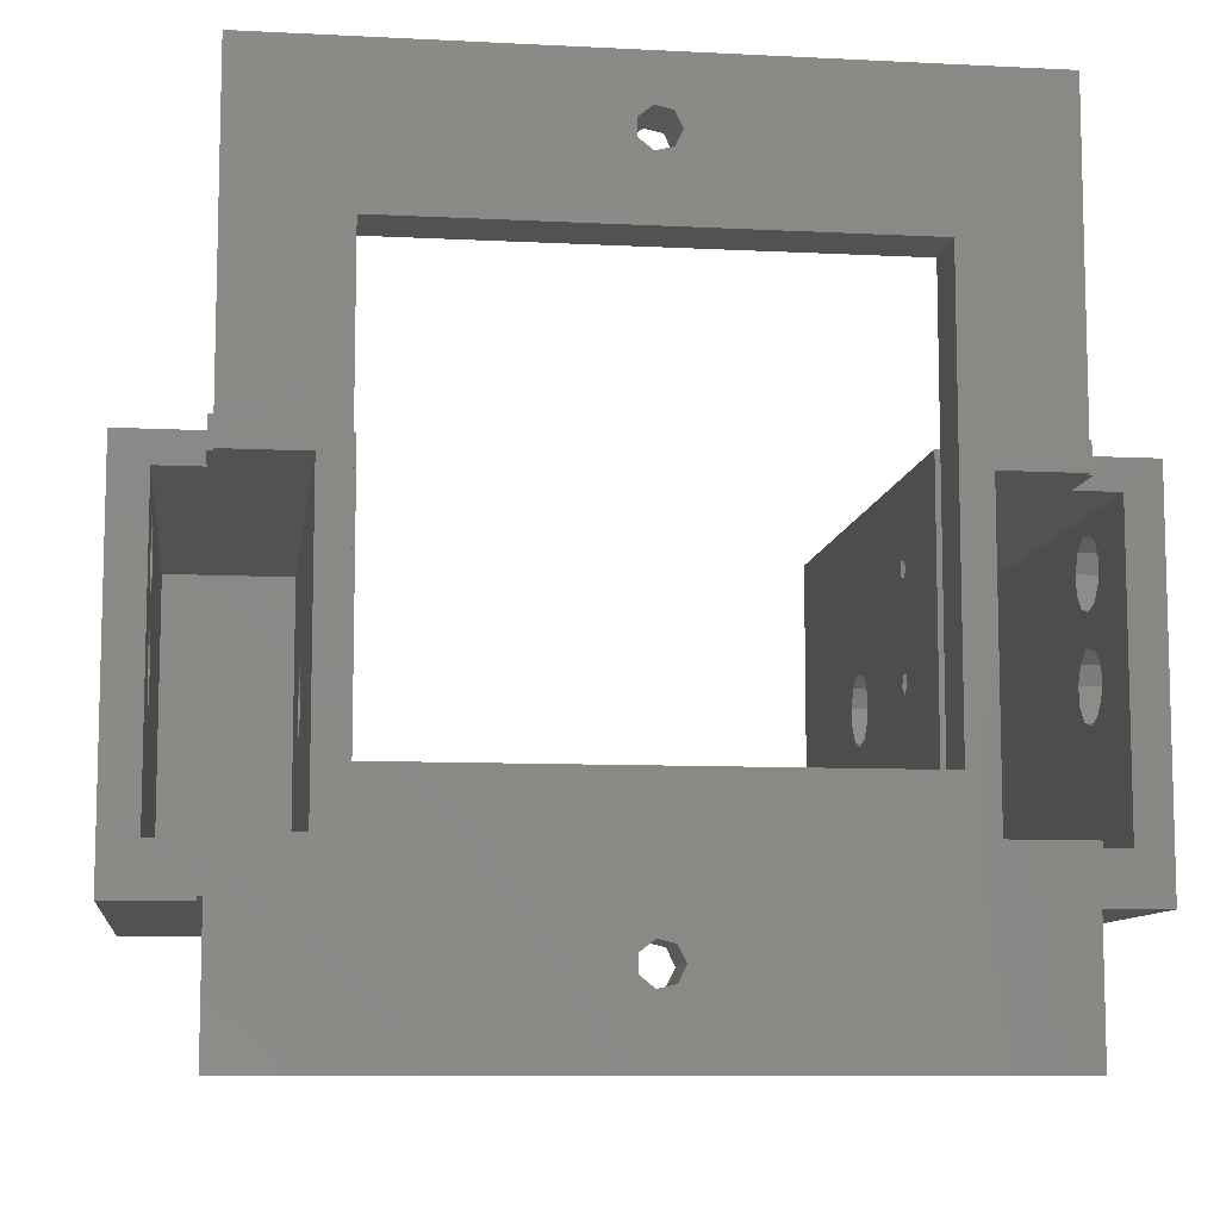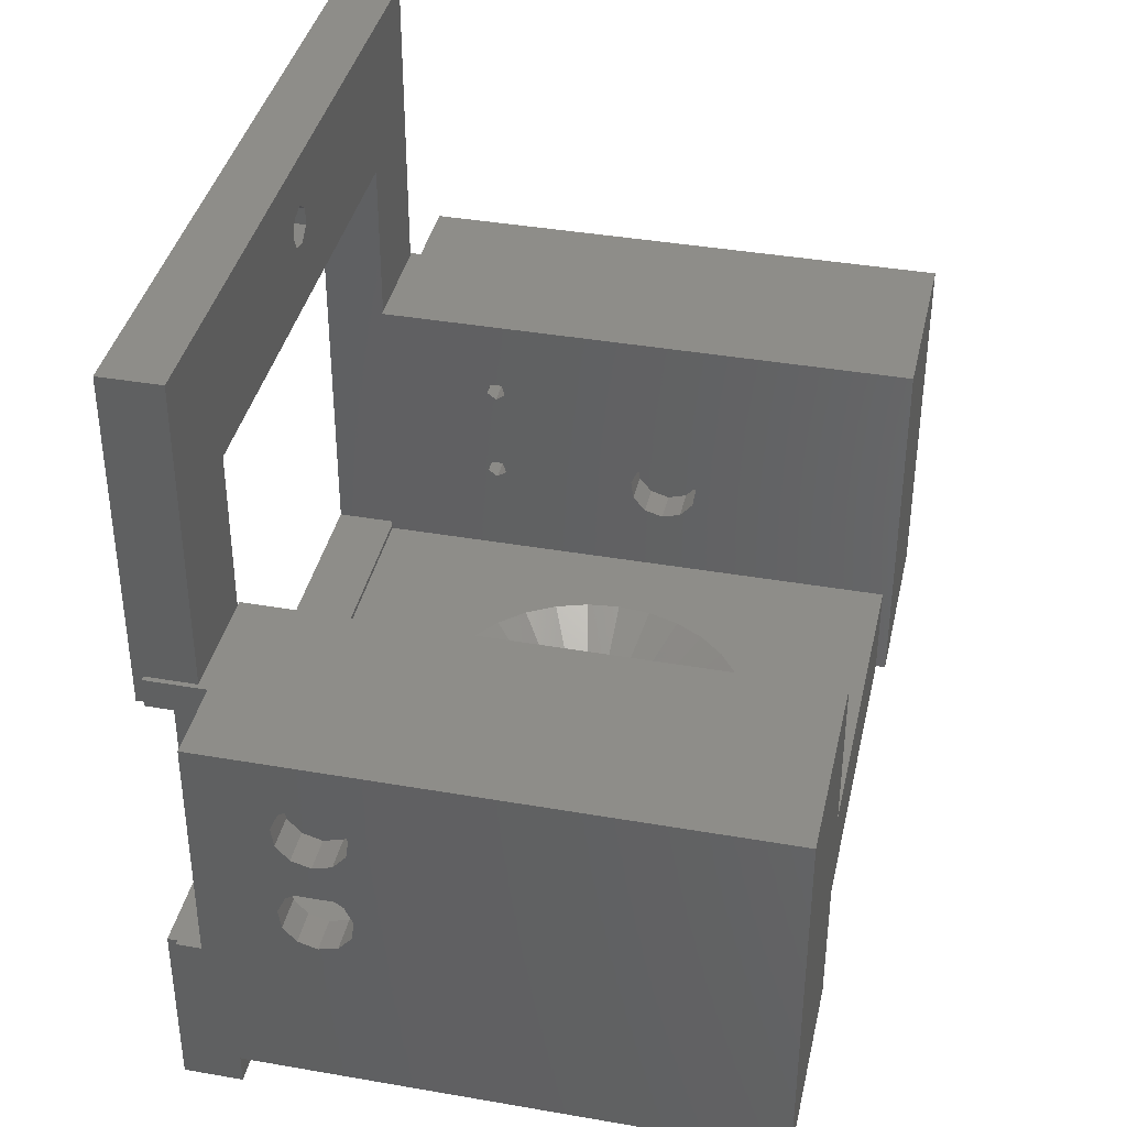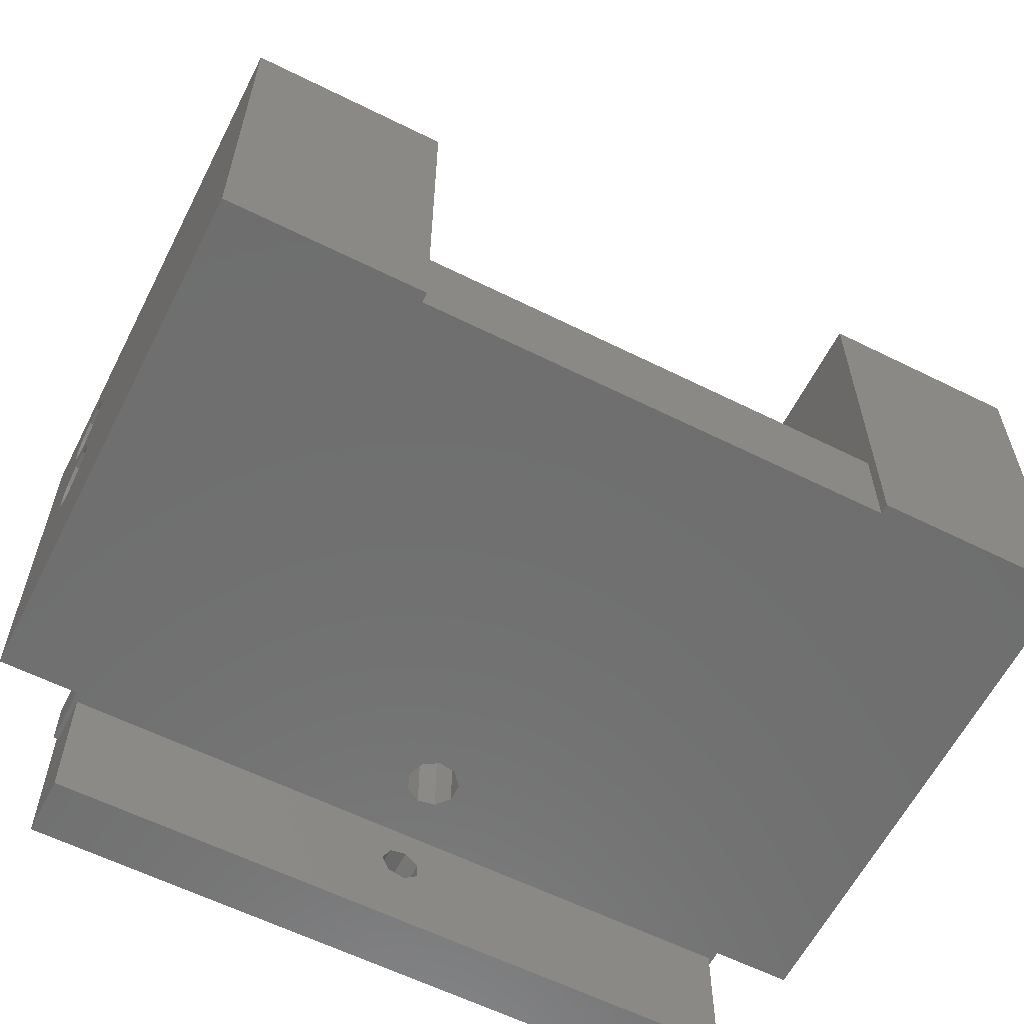
<metadata>
{"format":"stl","ext":"stl","renderer":"f3d","projection":"perspective","resolution":1024,"background":"white","views":[{"elev":-9.4,"azim":-7.6,"up":"+Z"},{"elev":38.6,"azim":102.4,"up":"+Z"},{"elev":-60.8,"azim":153.1,"up":"+Z"}]}
</metadata>
<code>
# stl→obj: 347 verts, 746 faces
v -44 15.99 38.36
v -44 4 43
v -44 58 43
v -44 4 5
v -44 11.54 25.5
v -44 15.99 28.36
v -44 11.82 33.55
v -44 13.11 32.06
v -44 11.82 23.55
v -44 13.11 22.06
v -44 58 5
v -44 15 21.5
v -44 18.18 23.55
v -44 16.89 22.06
v -44 11.54 35.5
v -44 12.35 37.29
v -44 14.01 28.36
v -44 18.46 25.5
v -44 15 31.5
v -44 17.65 27.29
v -44 12.35 27.29
v -44 16.89 32.06
v -44 18.18 33.55
v -44 18.46 35.5
v -44 14.01 38.36
v -44 17.65 37.29
v -40.5 4 40
v -40.5 4 10
v -36 4 5
v -36 4 10
v -36 4 40
v -36 4 43
v -24 58 5
v -24 57 5
v 24 57 5
v 24 58 5
v 44 58 5
v 36 4 5
v 44 4 5
v 2.6 10 5
v 35.5 3 5
v 36 -2 5
v 35.5 -2 5
v -35.5 3 5
v -2.443 10.89 5
v -2.443 9.111 5
v -1.3 7.748 5
v 0.4515 7.439 5
v 1.992 8.329 5
v 1.992 11.67 5
v -1.3 12.25 5
v 0.4515 12.56 5
v -35.5 -2 5
v -36 -2 5
v -24 58 43
v -35.5 3 43
v -36 -2 43
v -35.5 -2 43
v -24.5 3 43
v -24 3 43
v -40.5 12.35 27.29
v -40.5 11.54 25.5
v -40.5 11.82 23.55
v -40.5 14.01 28.36
v -40.5 15.99 28.36
v -40.5 17.65 27.29
v -40.5 18.46 25.5
v -40.5 18.18 23.55
v -40.5 16.89 22.06
v -40.5 15 21.5
v -40.5 13.11 22.06
v -40.5 12.35 37.29
v -40.5 11.54 35.5
v -40.5 11.82 33.55
v -40.5 14.01 38.36
v -40.5 15.99 38.36
v -40.5 17.65 37.29
v -40.5 18.46 35.5
v -40.5 18.18 33.55
v -40.5 16.89 32.06
v -40.5 15 31.5
v -40.5 13.11 32.06
v -36 -2 10
v -36 -2 40
v -27.5 54.5 40
v -27.5 -3 40
v -40.5 54.5 40
v -35.5 -2 40
v -35.5 -3 40
v -40.5 54.5 10
v -35.5 -2 10
v -27.5 -3 10
v -35.5 -3 10
v -27.5 54.5 10
v -35.5 3 -8.6
v -35.5 -3 -8.6
v 2 3 -6.661e-16
v 35.5 3 -8.6
v 1.247 3 -1.564
v -0.445 3 1.95
v -1.802 3 -0.8678
v -1.802 3 0.8678
v -0.445 3 -1.95
v 1.247 3 1.564
v 35.5 -3 -8.6
v 35.5 -2 10
v 35.5 -3 10
v 36 -2 10
v 36 4 10
v 40.5 4 40
v 44 4 43
v 36 4 43
v 40.5 4 10
v 36 4 40
v 44 15 21.5
v 44 11.82 23.55
v 44 16.89 22.06
v 44 11.54 25.5
v 44 18.18 23.55
v 44 12.35 27.29
v 44 18.46 25.5
v 44 14.01 28.36
v 44 15 31.5
v 44 15.99 28.36
v 44 17.65 27.29
v 44 13.11 22.06
v 44 11.82 33.55
v 44 11.54 35.5
v 44 14.01 38.36
v 44 12.35 37.29
v 44 58 43
v 44 18.18 33.55
v 44 16.89 32.06
v 44 15.99 38.36
v 44 17.65 37.29
v 44 18.46 35.5
v 44 13.11 32.06
v 24 58 43
v 24 3 15
v 24 3 15.5
v 24 57 15
v 24 14.41 25.81
v 24 3 43
v 24 33.99 28.36
v 24 15.95 24.69
v 24 15 24
v 24 14.05 24.69
v 24 15.59 25.81
v 24 15 34
v 24 14.05 34.69
v 24 15.59 35.81
v 24 14.41 35.81
v 24 29.54 25.5
v 24 30.35 27.29
v 24 15.95 34.69
v 24 29.82 23.55
v 24 34.89 22.06
v 24 33 21.5
v 24 31.11 22.06
v 24 36.18 23.55
v 24 36.46 25.5
v 24 35.65 27.29
v 24 32.01 28.36
v -24 57 15
v -24 3 15.5
v -24 3 15
v -24 33 21.5
v -24 14.05 24.69
v -24 14.41 25.81
v -24 14.05 34.69
v -24 15.59 35.81
v -24 15.95 34.69
v -24 15.59 25.81
v -24 15.95 24.69
v -24 15 24
v -24 15 34
v -24 14.41 35.81
v -24 32.01 28.36
v -24 33.99 28.36
v -24 29.54 25.5
v -24 29.82 23.55
v -24 34.89 22.06
v -24 30.35 27.29
v -24 35.65 27.29
v -24 36.46 25.5
v -24 36.18 23.55
v -24 31.11 22.06
v -2.443 10.89 15
v -2.443 9.111 15
v -1.3 12.25 14.7
v -1.67 11.81 15
v 0.4515 12.56 14.26
v -2.947e-15 12.48 14.11
v 1.992 11.67 15
v 1.679 11.85 15
v 1.671 11.86 14.98
v 2.6 10 15
v 1.992 8.329 15
v 0.4515 7.439 15
v -1.3 7.748 15
v -24.5 3 15.5
v -24.5 3 59.5
v -24.5 -3 59.5
v -24.5 -3 15.5
v -35.5 3 74.4
v -0.445 3 69.75
v 35.5 3 74.4
v 24.5 3 43
v 35.5 3 43
v 24.5 3 59.5
v -1.802 3 68.67
v -1.802 3 66.93
v -0.445 3 65.85
v 1.247 3 66.24
v 1.247 3 69.36
v 2 3 67.8
v -35.5 -3 74.4
v -0.445 -3 -1.95
v 27.5 -3 10
v 35.5 -3 40
v 35.5 -3 74.4
v 27.5 -3 40
v 24.5 -3 59.5
v 24.5 -3 15.5
v -1.802 -3 66.93
v -1.802 -3 -0.8678
v 1.247 -3 69.36
v 2 -3 67.8
v -1.802 -3 0.8678
v 1.247 -3 1.564
v 2 -3 6.661e-16
v -0.445 -3 1.95
v 1.247 -3 -1.564
v -0.445 -3 65.85
v -1.802 -3 68.67
v -0.445 -3 69.75
v 1.247 -3 66.24
v -27.5 15 24
v -27.5 14.41 25.81
v -27.5 15.59 25.81
v -27.5 14.05 24.69
v -27.5 15.95 24.69
v -27.5 31.11 22.06
v -27.5 33 21.5
v -27.5 14.41 35.81
v -27.5 14.05 34.69
v -27.5 15 34
v -27.5 32.01 28.36
v -27.5 15.95 34.69
v -27.5 33.99 28.36
v -27.5 36.18 23.55
v -27.5 34.89 22.06
v -27.5 29.82 23.55
v -27.5 29.54 25.5
v -27.5 15.59 35.81
v -27.5 36.46 25.5
v -27.5 35.65 27.29
v -27.5 30.35 27.29
v 27.5 54.5 10
v 40.5 54.5 10
v 40.5 12.35 37.29
v 40.5 14.01 38.36
v 40.5 15 21.5
v 40.5 14.01 28.36
v 40.5 15.99 28.36
v 40.5 11.82 23.55
v 40.5 13.11 22.06
v 40.5 18.18 23.55
v 40.5 16.89 22.06
v 40.5 18.46 25.5
v 40.5 17.65 27.29
v 40.5 15 31.5
v 40.5 12.35 27.29
v 40.5 11.82 33.55
v 40.5 11.54 35.5
v 40.5 11.54 25.5
v 40.5 18.18 33.55
v 40.5 16.89 32.06
v 40.5 13.11 32.06
v 40.5 54.5 40
v 40.5 18.46 35.5
v 40.5 17.65 37.29
v 40.5 15.99 38.36
v 27.5 54.5 40
v 36 -2 40
v 35.5 -2 40
v 36 -2 43
v 35.5 -2 43
v -4.944 45.22 15
v -1.672 45.91 15
v -16 30 15
v -15.65 33.33 15
v -14.62 36.51 15
v 8 16.14 15
v 4.944 14.78 15
v -12.94 39.4 15
v 16 30 15
v 15.65 26.67 15
v -10.71 41.89 15
v -8 43.86 15
v 15.65 33.33 15
v 12.94 20.6 15
v 10.71 18.11 15
v 1.672 45.91 15
v 4.944 45.22 15
v 14.62 23.49 15
v 8 43.86 15
v 10.71 41.89 15
v 12.94 39.4 15
v 14.62 36.51 15
v -1.671 11.81 15
v -2.14 14.19 15
v -4.944 14.78 15
v -8 16.14 15
v -10.71 18.11 15
v -12.94 20.6 15
v -14.62 23.49 15
v -15.65 26.67 15
v 2.14 14.19 15
v 24.5 3 15.5
v 27.5 15.59 25.81
v 27.5 14.41 25.81
v 27.5 14.05 24.69
v 27.5 15.95 24.69
v 27.5 15 24
v 27.5 14.41 35.81
v 27.5 14.05 34.69
v 27.5 15.59 35.81
v 27.5 15.95 34.69
v 27.5 15 34
v 27.5 30.35 27.29
v 27.5 29.54 25.5
v 27.5 29.82 23.55
v 27.5 32.01 28.36
v 27.5 33.99 28.36
v 27.5 35.65 27.29
v 27.5 36.46 25.5
v 27.5 36.18 23.55
v 27.5 34.89 22.06
v 27.5 33 21.5
v 27.5 31.11 22.06
v -7.786e-16 24.72 9.656
v -0.7857 22.52 10.76
v -1.671 20.57 11.81
v 1.671 20.57 11.81
v 0.7857 22.52 10.76
v 0 30 7
f 1 2 3
f 4 2 5
f 6 7 8
f 4 5 9
f 4 9 10
f 4 10 11
f 10 12 11
f 13 11 14
f 15 2 16
f 6 2 7
f 17 2 6
f 13 18 11
f 19 20 8
f 18 20 11
f 21 2 17
f 5 2 21
f 22 11 19
f 20 19 11
f 7 2 15
f 23 11 22
f 11 23 3
f 23 24 3
f 16 2 25
f 24 26 3
f 26 1 3
f 25 2 1
f 14 11 12
f 6 8 20
f 27 2 28
f 29 30 28
f 4 29 28
f 31 32 27
f 32 2 27
f 2 4 28
f 4 11 29
f 29 11 33
f 29 33 34
f 29 34 35
f 35 36 37
f 35 37 29
f 38 37 39
f 40 37 38
f 41 42 43
f 44 29 41
f 38 42 41
f 38 41 29
f 29 45 46
f 29 46 47
f 29 47 48
f 29 48 38
f 40 38 49
f 50 37 40
f 51 37 52
f 52 37 50
f 29 37 51
f 29 51 45
f 49 38 48
f 29 44 53
f 29 53 54
f 11 3 33
f 33 3 55
f 3 2 32
f 56 3 32
f 57 58 32
f 58 56 32
f 56 59 3
f 59 60 3
f 60 55 3
f 61 62 21
f 21 62 5
f 63 9 62
f 62 9 5
f 64 61 17
f 17 61 21
f 65 64 6
f 6 64 17
f 66 65 20
f 20 65 6
f 18 67 66
f 20 18 66
f 68 67 18
f 13 68 18
f 69 68 13
f 14 69 13
f 70 69 14
f 12 70 14
f 71 70 12
f 10 71 12
f 71 10 63
f 63 10 9
f 72 73 16
f 16 73 15
f 74 7 73
f 73 7 15
f 75 72 25
f 25 72 16
f 76 75 1
f 1 75 25
f 77 76 26
f 26 76 1
f 24 78 77
f 26 24 77
f 79 78 24
f 23 79 24
f 80 79 23
f 22 80 23
f 81 80 22
f 19 81 22
f 82 81 19
f 8 82 19
f 82 8 74
f 74 8 7
f 30 29 83
f 83 29 54
f 32 31 57
f 57 31 84
f 85 86 87
f 88 86 89
f 31 86 88
f 31 88 84
f 87 86 31
f 27 87 31
f 75 87 27
f 76 77 87
f 28 62 27
f 81 82 65
f 62 61 27
f 61 64 27
f 64 65 27
f 66 90 65
f 67 68 90
f 68 69 90
f 73 72 27
f 28 90 69
f 28 69 70
f 28 70 71
f 28 63 62
f 28 71 63
f 74 73 27
f 72 75 27
f 76 87 75
f 90 87 77
f 90 77 78
f 90 78 79
f 65 90 80
f 65 80 81
f 65 82 27
f 82 74 27
f 66 67 90
f 79 80 90
f 30 83 91
f 92 30 91
f 93 92 91
f 92 94 30
f 94 90 30
f 28 30 90
f 83 54 53
f 91 83 53
f 44 95 53
f 96 93 53
f 96 53 95
f 53 93 91
f 97 98 99
f 100 44 41
f 101 44 102
f 95 44 103
f 95 103 98
f 104 41 97
f 98 97 41
f 103 44 101
f 99 98 103
f 104 100 41
f 102 44 100
f 43 105 98
f 43 106 107
f 107 105 43
f 41 43 98
f 106 43 42
f 108 106 42
f 38 109 108
f 42 38 108
f 110 111 112
f 110 113 39
f 39 111 110
f 109 39 113
f 38 39 109
f 114 110 112
f 115 39 37
f 111 39 116
f 117 115 37
f 111 116 118
f 119 117 37
f 111 118 120
f 121 119 37
f 111 120 122
f 123 124 37
f 111 122 124
f 124 125 37
f 126 39 115
f 116 39 126
f 111 124 127
f 111 127 128
f 129 111 130
f 131 111 129
f 132 133 37
f 131 129 134
f 131 135 37
f 135 136 37
f 136 132 37
f 134 135 131
f 133 123 37
f 137 124 123
f 127 124 137
f 125 121 37
f 128 130 111
f 36 138 37
f 37 138 131
f 139 140 141
f 142 140 143
f 144 143 138
f 141 138 36
f 145 141 146
f 147 140 142
f 148 142 143
f 146 140 147
f 141 140 146
f 148 141 145
f 149 148 150
f 150 148 143
f 151 152 143
f 152 150 143
f 153 148 149
f 154 149 155
f 153 149 154
f 156 148 153
f 157 141 158
f 159 148 156
f 158 148 159
f 141 148 158
f 160 141 157
f 154 155 151
f 161 141 160
f 162 141 161
f 151 143 163
f 141 162 138
f 154 151 163
f 162 144 138
f 163 143 144
f 141 36 35
f 34 164 35
f 35 164 141
f 165 166 164
f 167 165 164
f 34 33 164
f 33 55 164
f 168 60 165
f 169 60 168
f 170 60 169
f 171 172 55
f 55 169 173
f 173 174 55
f 55 175 165
f 55 174 175
f 176 170 169
f 177 60 170
f 55 60 177
f 178 179 55
f 55 177 171
f 55 172 169
f 172 176 169
f 180 165 181
f 182 167 164
f 183 165 180
f 178 165 183
f 55 165 178
f 55 184 164
f 184 185 164
f 185 186 164
f 186 182 164
f 187 165 167
f 181 165 187
f 175 168 165
f 179 184 55
f 45 188 189
f 46 45 189
f 51 190 191
f 45 51 188
f 188 51 191
f 52 192 193
f 190 52 193
f 190 51 52
f 50 194 195
f 192 50 196
f 196 50 195
f 52 50 192
f 197 194 40
f 40 194 50
f 197 40 198
f 198 40 49
f 198 49 199
f 199 49 48
f 199 48 200
f 200 48 47
f 189 200 47
f 46 189 47
f 165 60 59
f 201 165 59
f 59 202 203
f 201 59 203
f 204 201 203
f 56 205 59
f 206 205 207
f 208 207 209
f 210 207 208
f 59 205 202
f 211 205 206
f 202 205 211
f 202 211 212
f 202 212 213
f 202 213 214
f 202 214 207
f 215 207 216
f 216 207 214
f 215 206 207
f 202 207 210
f 89 217 88
f 58 217 205
f 88 217 58
f 58 205 56
f 57 84 88
f 58 57 88
f 94 85 87
f 90 94 87
f 218 96 105
f 107 219 105
f 204 203 86
f 220 221 222
f 203 217 89
f 203 223 221
f 224 92 219
f 224 204 92
f 225 217 203
f 218 226 96
f 222 221 223
f 222 224 219
f 86 203 89
f 227 228 221
f 93 96 226
f 93 226 229
f 230 231 105
f 92 93 232
f 219 230 105
f 219 92 230
f 232 230 92
f 231 233 105
f 233 218 105
f 234 225 203
f 235 217 225
f 236 217 235
f 221 217 236
f 228 237 221
f 221 236 227
f 221 237 203
f 237 234 203
f 229 232 93
f 223 224 222
f 86 92 204
f 238 94 92
f 239 86 240
f 86 241 92
f 241 238 92
f 240 94 242
f 243 94 240
f 244 94 243
f 86 239 241
f 245 246 86
f 246 247 86
f 248 249 250
f 251 94 252
f 253 247 254
f 85 255 86
f 255 245 86
f 243 86 253
f 247 253 86
f 252 94 244
f 86 243 240
f 85 94 251
f 85 251 256
f 85 256 257
f 85 257 250
f 85 250 249
f 258 249 248
f 254 249 258
f 255 85 249
f 242 94 238
f 249 254 247
f 96 95 105
f 105 95 98
f 100 232 102
f 102 232 229
f 101 102 229
f 226 101 229
f 104 230 100
f 100 230 232
f 97 231 104
f 104 231 230
f 97 99 231
f 231 99 233
f 233 99 103
f 218 233 103
f 218 103 101
f 226 218 101
f 109 106 108
f 259 106 109
f 107 106 259
f 260 109 113
f 259 109 260
f 219 107 259
f 261 110 262
f 263 260 113
f 264 110 265
f 110 266 113
f 266 267 113
f 267 263 113
f 268 260 269
f 270 260 268
f 271 260 270
f 272 260 271
f 110 271 265
f 273 110 264
f 274 110 275
f 110 273 276
f 110 276 266
f 277 260 278
f 110 274 279
f 110 279 271
f 278 260 272
f 272 271 279
f 280 260 277
f 280 277 281
f 280 281 282
f 280 282 283
f 280 283 110
f 283 262 110
f 275 110 261
f 269 260 263
f 280 110 284
f 284 110 114
f 284 114 285
f 284 285 286
f 284 286 220
f 284 220 222
f 114 112 287
f 285 114 287
f 138 143 208
f 112 138 209
f 209 138 208
f 287 209 288
f 112 209 287
f 111 138 112
f 131 138 111
f 126 267 116
f 116 267 266
f 116 266 118
f 118 266 276
f 126 115 263
f 267 126 263
f 115 117 269
f 263 115 269
f 117 119 268
f 269 117 268
f 119 121 270
f 268 119 270
f 270 121 125
f 271 270 125
f 125 124 271
f 271 124 265
f 124 122 265
f 265 122 264
f 122 120 264
f 264 120 273
f 120 118 273
f 273 118 276
f 127 274 128
f 128 274 275
f 137 279 127
f 127 279 274
f 137 123 272
f 279 137 272
f 123 133 278
f 272 123 278
f 133 132 277
f 278 133 277
f 132 136 281
f 277 132 281
f 281 136 135
f 282 281 135
f 135 134 282
f 282 134 283
f 134 129 283
f 283 129 262
f 129 130 262
f 262 130 261
f 130 128 261
f 261 128 275
f 199 166 139
f 289 290 141
f 164 166 291
f 164 291 292
f 164 292 293
f 294 295 139
f 164 293 296
f 297 298 139
f 164 296 299
f 289 164 300
f 301 297 139
f 141 164 289
f 302 303 139
f 141 290 304
f 141 304 305
f 306 302 139
f 141 305 307
f 141 307 308
f 298 306 139
f 141 308 309
f 141 309 310
f 141 301 139
f 141 310 301
f 295 195 139
f 195 194 139
f 311 312 166
f 194 197 139
f 197 198 139
f 198 199 139
f 200 189 166
f 191 166 188
f 199 200 166
f 311 166 191
f 189 188 166
f 313 166 312
f 314 166 313
f 315 166 314
f 316 166 315
f 317 166 316
f 318 166 317
f 291 166 318
f 299 300 164
f 303 294 139
f 319 195 295
f 320 208 143
f 140 320 143
f 224 320 140
f 201 224 165
f 165 224 140
f 204 224 201
f 166 165 139
f 139 165 140
f 321 322 148
f 148 322 142
f 322 323 142
f 142 323 147
f 145 324 321
f 148 145 321
f 325 324 145
f 146 325 145
f 323 325 146
f 147 323 146
f 326 327 152
f 152 327 150
f 328 326 151
f 151 326 152
f 155 329 328
f 151 155 328
f 330 329 155
f 149 330 155
f 327 330 149
f 150 327 149
f 331 332 154
f 154 332 153
f 333 156 332
f 332 156 153
f 334 331 163
f 163 331 154
f 335 334 144
f 144 334 163
f 336 335 162
f 162 335 144
f 161 337 336
f 162 161 336
f 338 337 161
f 160 338 161
f 339 338 160
f 157 339 160
f 340 339 157
f 158 340 157
f 341 340 158
f 159 341 158
f 341 159 333
f 333 159 156
f 169 168 239
f 239 168 241
f 168 175 238
f 241 168 238
f 175 174 242
f 238 175 242
f 242 174 173
f 240 242 173
f 173 169 240
f 240 169 239
f 177 170 245
f 245 170 246
f 170 176 247
f 246 170 247
f 176 172 249
f 247 176 249
f 249 172 171
f 255 249 171
f 171 177 255
f 255 177 245
f 181 253 180
f 180 253 254
f 187 243 181
f 181 243 253
f 187 167 244
f 243 187 244
f 167 182 252
f 244 167 252
f 182 186 251
f 252 182 251
f 186 185 256
f 251 186 256
f 256 185 184
f 257 256 184
f 184 179 257
f 257 179 250
f 179 178 250
f 250 178 248
f 178 183 248
f 248 183 258
f 183 180 258
f 258 180 254
f 191 190 342
f 342 190 193
f 191 343 344
f 191 342 343
f 191 344 311
f 192 196 345
f 342 192 346
f 346 192 345
f 193 192 342
f 319 345 195
f 195 345 196
f 210 223 202
f 202 223 203
f 210 208 223
f 223 208 320
f 223 320 224
f 221 220 286
f 209 221 288
f 288 221 286
f 207 221 209
f 205 217 221
f 207 205 221
f 206 236 211
f 211 236 235
f 212 211 235
f 225 212 235
f 215 227 206
f 206 227 236
f 216 228 215
f 215 228 227
f 216 214 228
f 228 214 237
f 237 214 213
f 234 237 213
f 234 213 212
f 225 234 212
f 326 284 222
f 219 322 222
f 322 321 222
f 327 326 222
f 219 259 324
f 219 324 325
f 219 323 322
f 219 325 323
f 328 284 326
f 334 284 328
f 334 335 284
f 339 340 259
f 333 330 222
f 332 329 330
f 330 327 222
f 340 341 259
f 338 339 259
f 331 334 328
f 336 337 259
f 336 284 335
f 259 284 336
f 259 337 338
f 332 328 329
f 341 333 222
f 332 331 328
f 321 341 222
f 321 259 341
f 321 324 259
f 333 332 330
f 260 280 284
f 259 260 284
f 288 286 285
f 287 288 285
f 347 292 291
f 318 347 291
f 317 347 318
f 316 347 317
f 315 347 316
f 314 347 315
f 313 347 314
f 347 344 343
f 313 344 347
f 312 344 313
f 311 344 312
f 346 345 295
f 295 345 319
f 346 295 347
f 295 294 347
f 294 303 347
f 303 302 347
f 302 306 347
f 306 298 347
f 298 297 347
f 297 301 347
f 301 310 347
f 310 309 347
f 309 308 347
f 308 307 347
f 307 305 347
f 305 304 347
f 347 304 290
f 347 290 289
f 347 289 300
f 347 300 299
f 347 299 296
f 347 296 293
f 347 293 292
f 342 346 347
f 343 342 347

</code>
